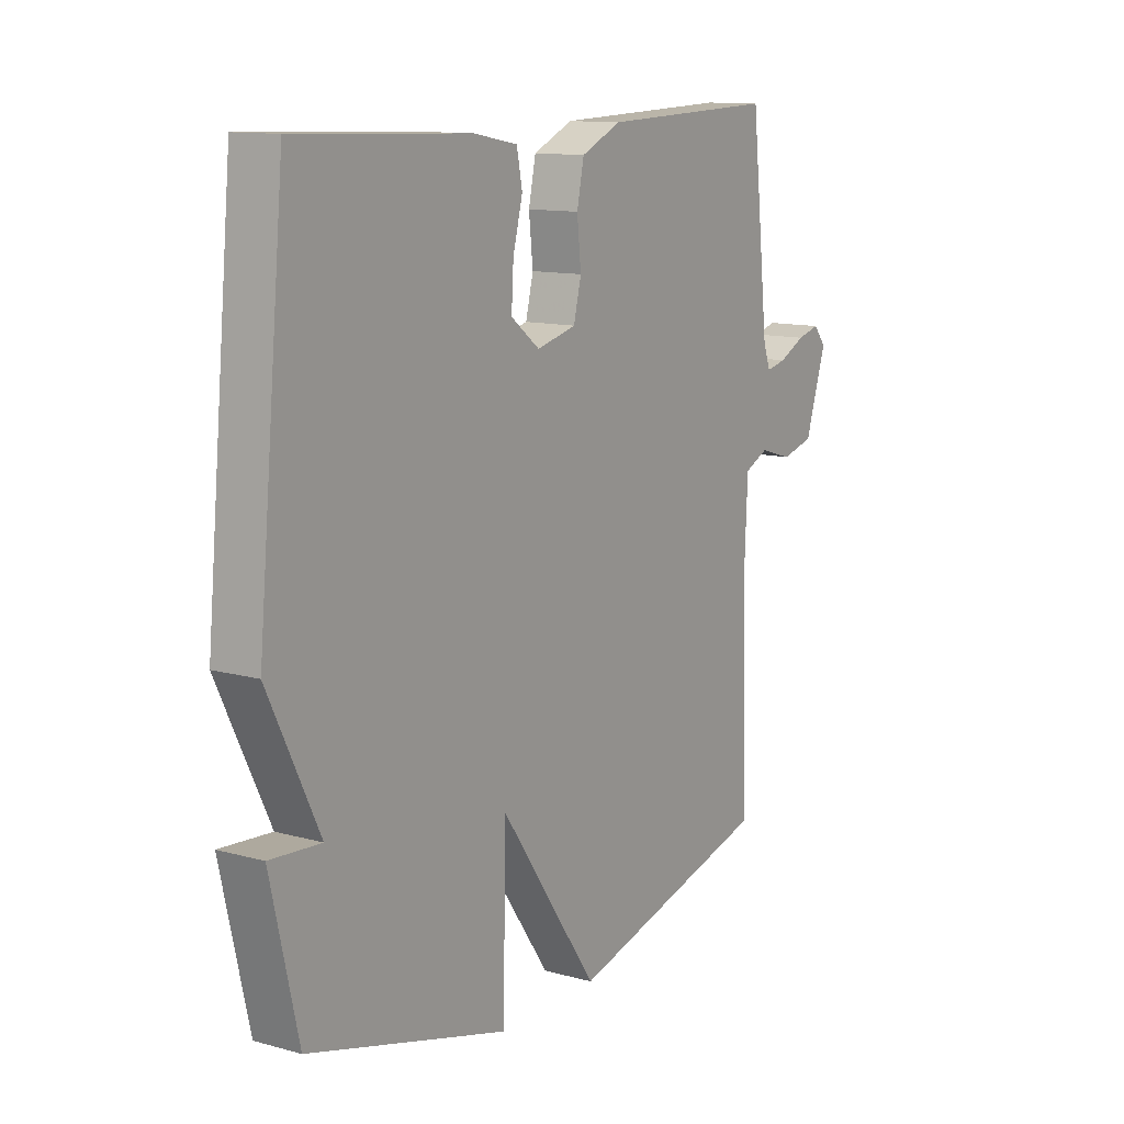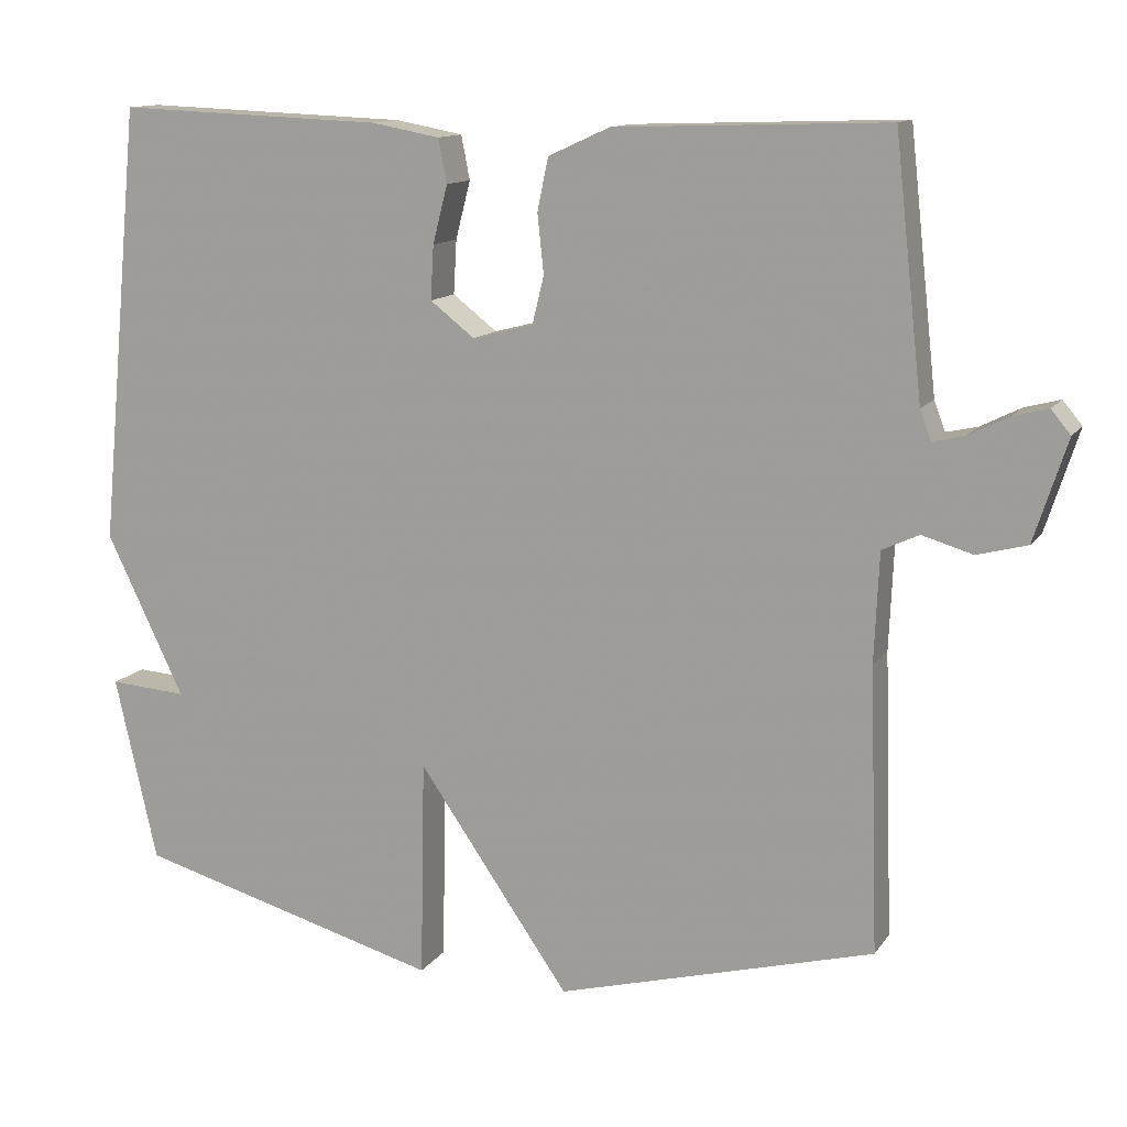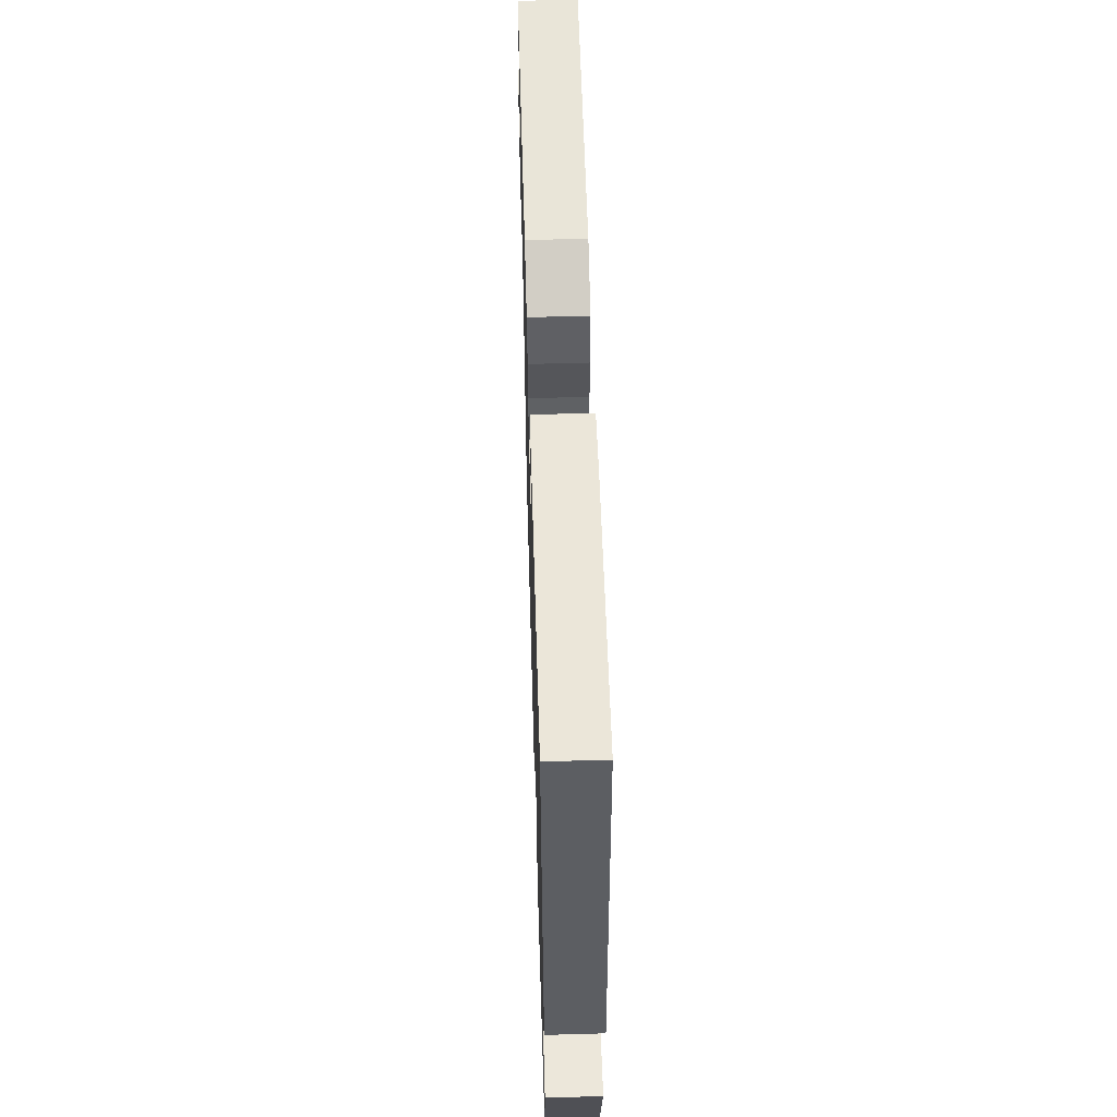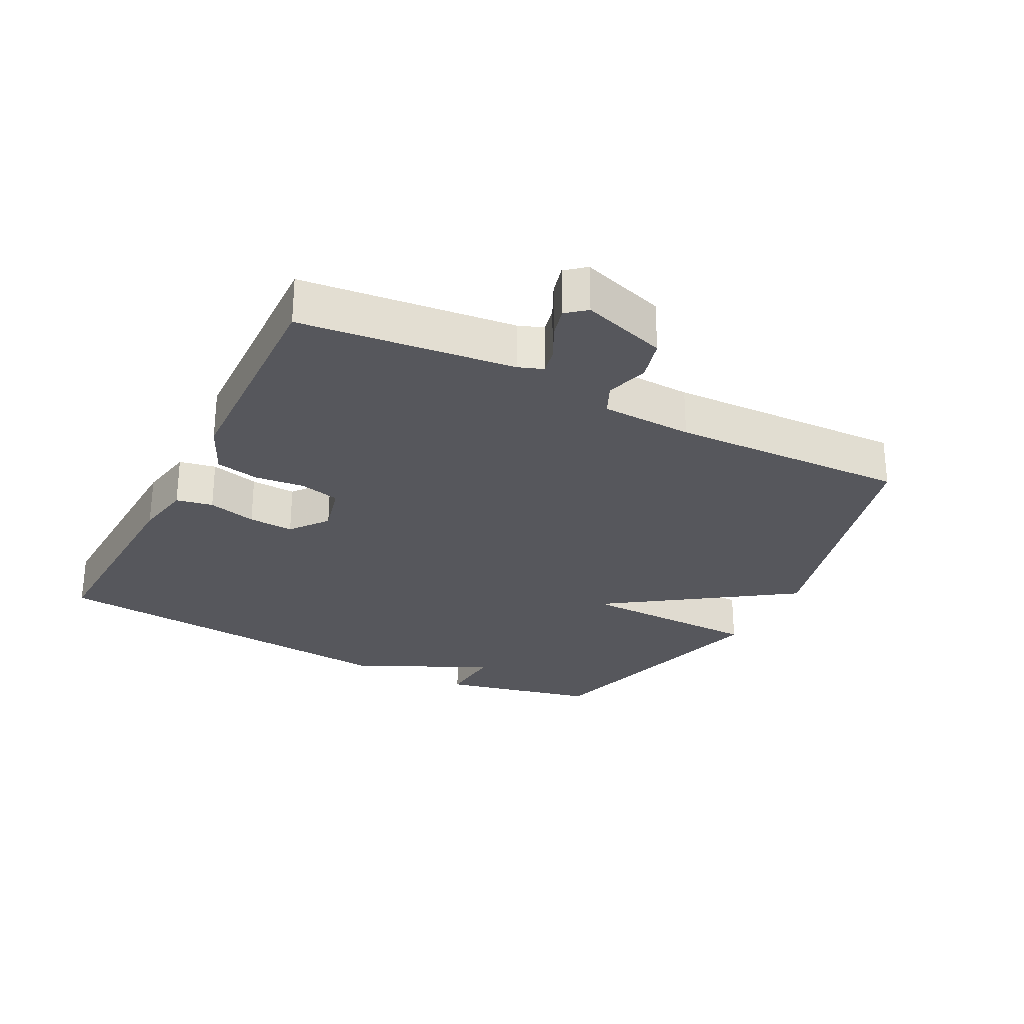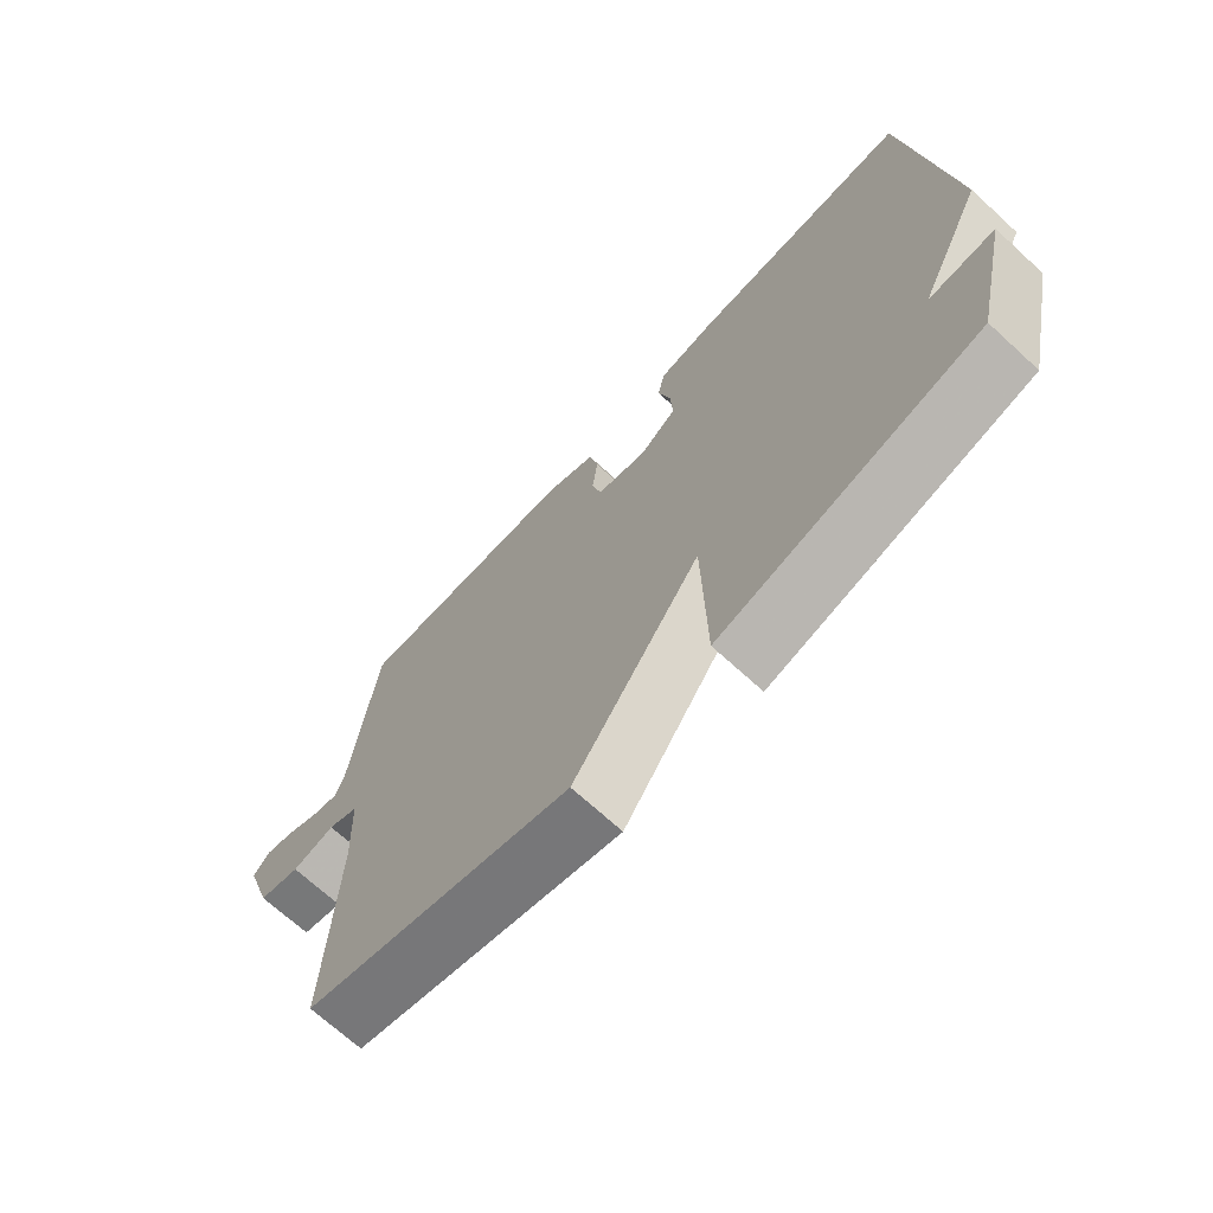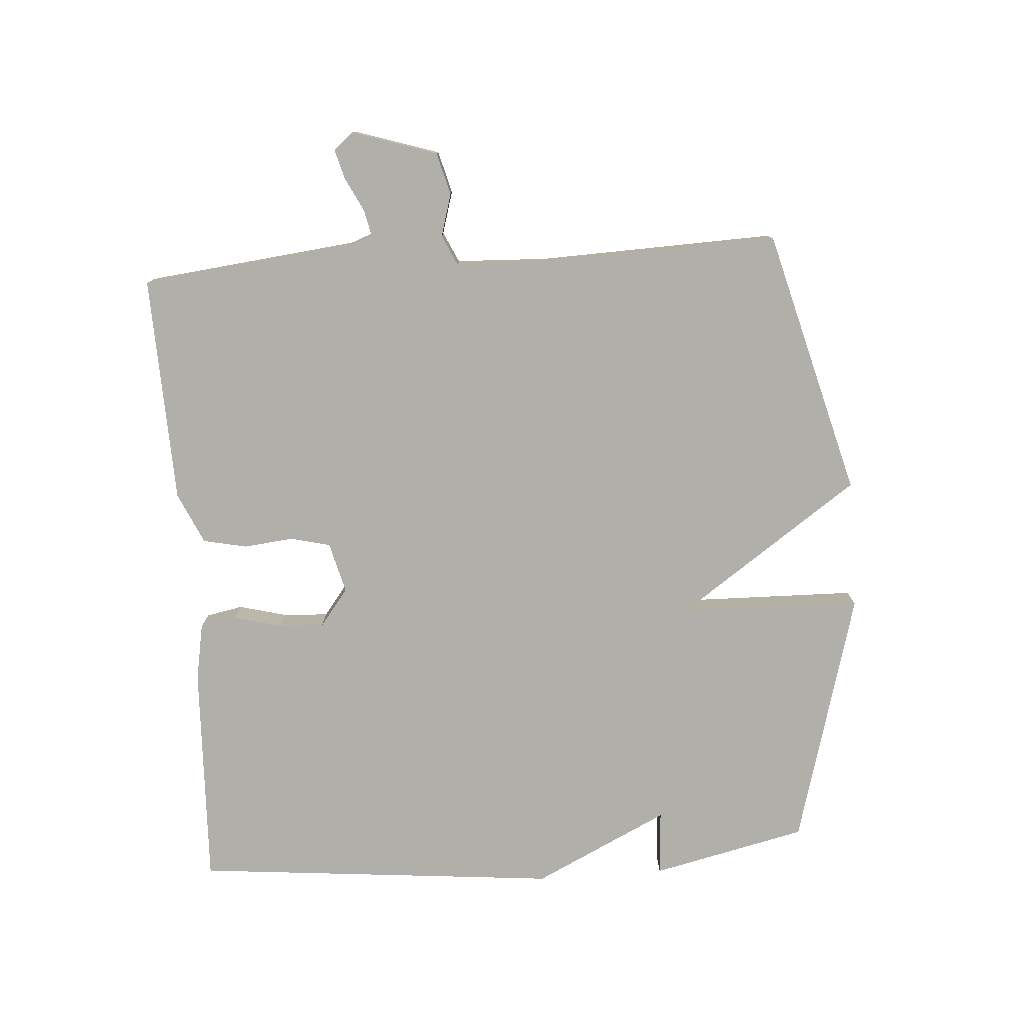
<metadata>
{"format":"obj","ext":"obj","renderer":"f3d","projection":"perspective","resolution":1024,"background":"white","views":[{"elev":12.1,"azim":-57.0,"up":"+Z"},{"elev":12.6,"azim":21.5,"up":"+Z"},{"elev":57.8,"azim":-91.7,"up":"+Z"},{"elev":-27.5,"azim":62.7,"up":"+Y"},{"elev":-70.1,"azim":-132.5,"up":"+Z"},{"elev":-78.0,"azim":94.0,"up":"+Y"}]}
</metadata>
<code>
v -0.5 0.07 -0.5
v -0.554 0.07 -0.262
v -0.454 0.07 -0.269
v -0.554 0.07 -0.062
v -0.5 0.07 0.5
v -0.158 0.07 0.487
v -0.071 0.07 0.471
v -0.06 0.07 0.415
v -0.079 0.07 0.341
v -0.083 0.07 0.272
v -0.026 0.07 0.228
v 0.052 0.07 0.248
v 0.067 0.07 0.309
v 0.059 0.07 0.385
v 0.073 0.07 0.452
v 0.152 0.07 0.488
v 0.5 0.07 0.5
v 0.536 0.07 0.174
v 0.55 0.07 0.136
v 0.59 0.07 0.145
v 0.642 0.07 0.171
v 0.687 0.07 0.183
v 0.712 0.07 0.153
v 0.67 0.07 0.023
v 0.606 0.07 0.006
v 0.541 0.07 0.025
v 0.494 0.07 0.003
v 0.488 0.07 -0.137
v 0.5 0.07 -0.5
v 0.093 0.07 -0.609
v -0.101 0.07 -0.329
v -0.107 0.07 -0.609
v -0.5 0 -0.5
v -0.554 0 -0.262
v -0.454 0 -0.269
v -0.554 0 -0.062
v -0.5 0 0.5
v -0.158 0 0.487
v -0.071 0 0.471
v -0.06 0 0.415
v -0.079 0 0.341
v -0.083 0 0.272
v -0.026 0 0.228
v 0.052 0 0.248
v 0.067 0 0.309
v 0.059 0 0.385
v 0.073 0 0.452
v 0.152 0 0.488
v 0.5 0 0.5
v 0.536 0 0.174
v 0.55 0 0.136
v 0.59 0 0.145
v 0.642 0 0.171
v 0.687 0 0.183
v 0.712 0 0.153
v 0.67 0 0.023
v 0.606 0 0.006
v 0.541 0 0.025
v 0.494 0 0.003
v 0.488 0 -0.137
v 0.5 0 -0.5
v 0.093 0 -0.609
v -0.101 0 -0.329
v -0.107 0 -0.609
f 1 2 3
f 32 1 3
f 31 32 3
f 28 29 30 31
f 31 3 4
f 28 31 4
f 27 28 4
f 26 27 4
f 24 25 26
f 23 24 26
f 22 23 26
f 21 22 26
f 20 21 26
f 19 20 26
f 18 19 26 4
f 16 17 18
f 15 16 18
f 14 15 18
f 13 14 18
f 12 13 18
f 11 12 18 4
f 10 11 4 5
f 9 10 5 6
f 6 7 8 9
f 35 34 33
f 35 33 64
f 35 64 63
f 63 62 61 60
f 36 35 63
f 36 63 60
f 36 60 59
f 36 59 58
f 58 57 56
f 58 56 55
f 58 55 54
f 58 54 53
f 58 53 52
f 58 52 51
f 36 58 51 50
f 50 49 48
f 50 48 47
f 50 47 46
f 50 46 45
f 50 45 44
f 36 50 44 43
f 37 36 43 42
f 38 37 42 41
f 41 40 39 38
f 1 33 34 2
f 2 34 35 3
f 3 35 36 4
f 4 36 37 5
f 5 37 38 6
f 6 38 39 7
f 7 39 40 8
f 8 40 41 9
f 9 41 42 10
f 10 42 43 11
f 11 43 44 12
f 12 44 45 13
f 13 45 46 14
f 14 46 47 15
f 15 47 48 16
f 16 48 49 17
f 17 49 50 18
f 18 50 51 19
f 19 51 52 20
f 20 52 53 21
f 21 53 54 22
f 22 54 55 23
f 23 55 56 24
f 24 56 57 25
f 25 57 58 26
f 26 58 59 27
f 27 59 60 28
f 28 60 61 29
f 29 61 62 30
f 30 62 63 31
f 31 63 64 32
f 32 64 33 1

</code>
